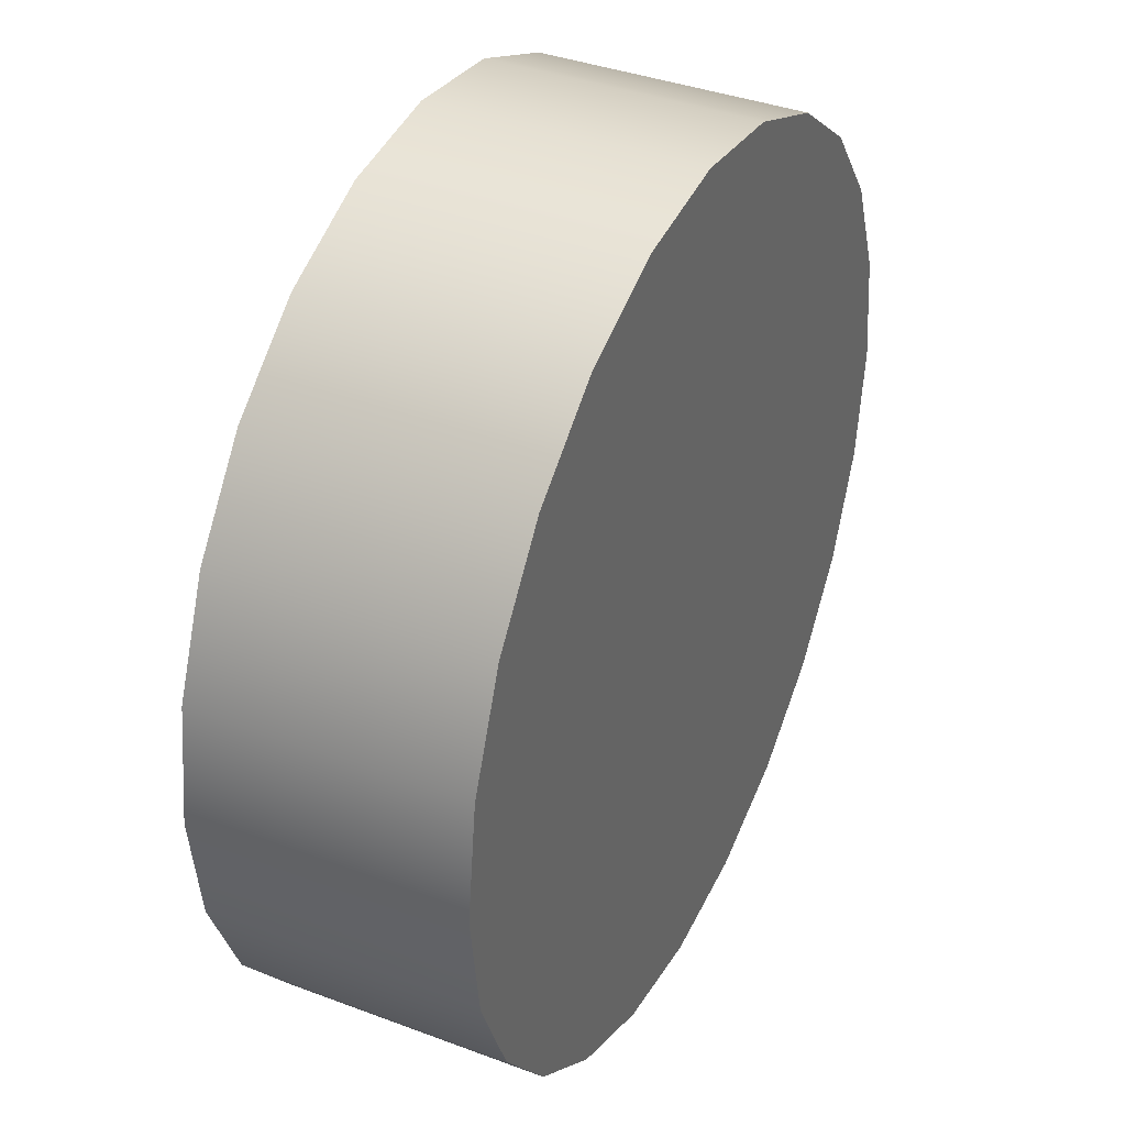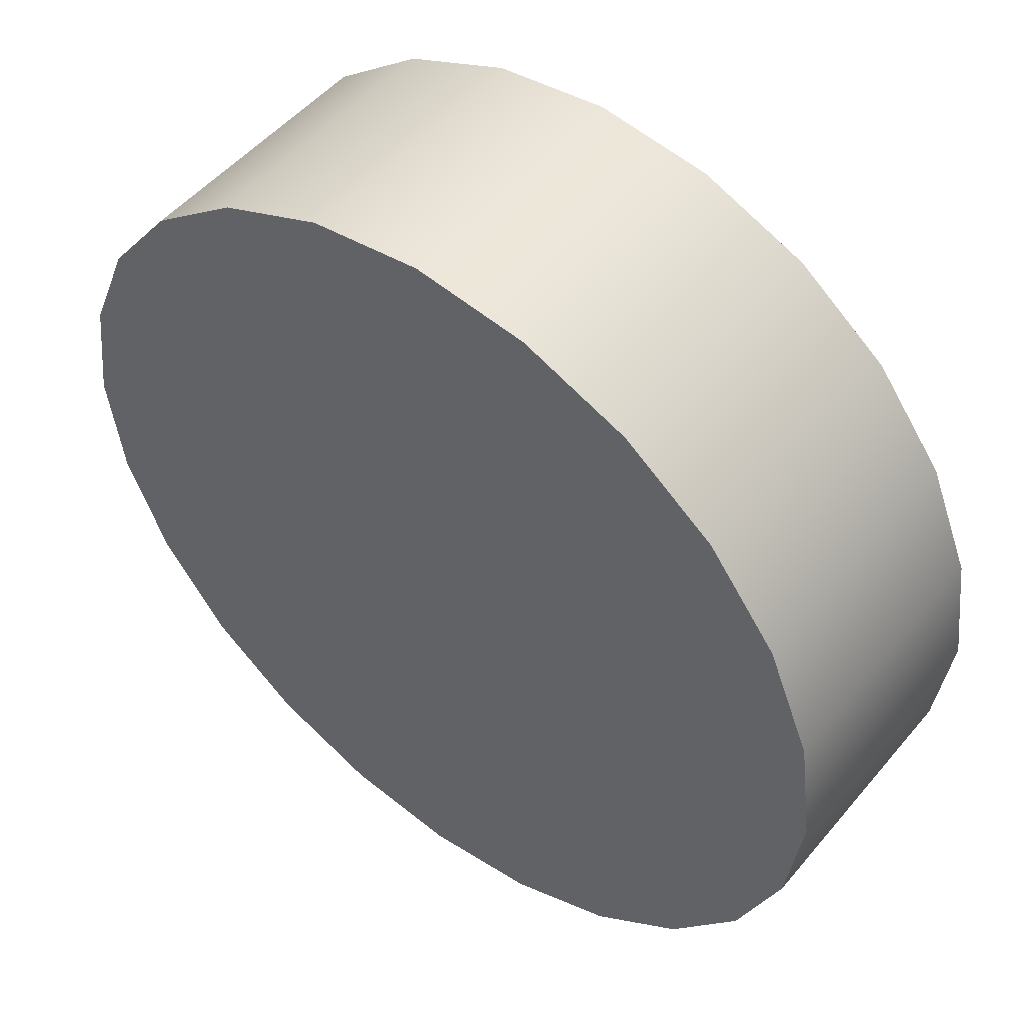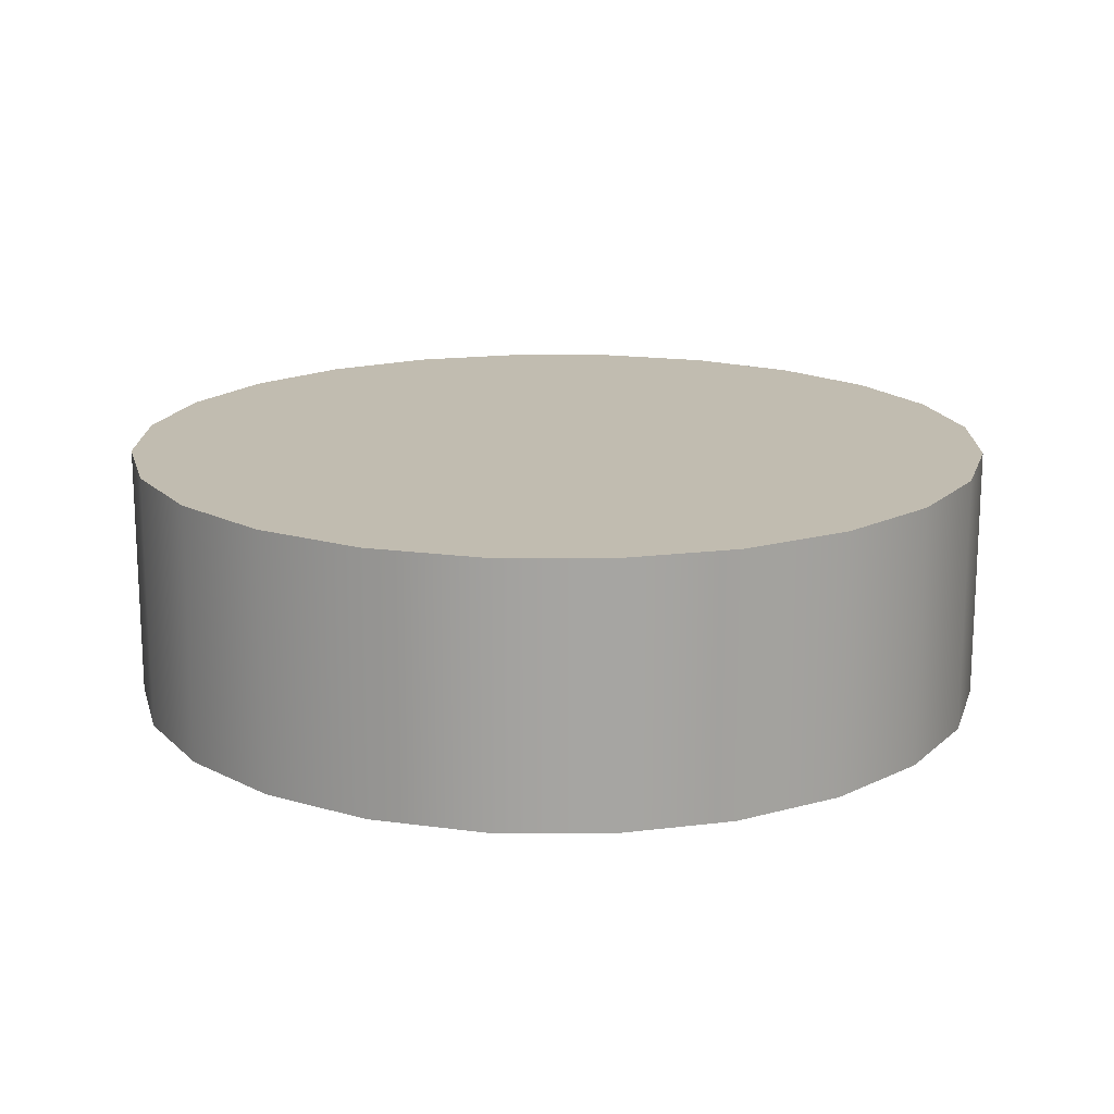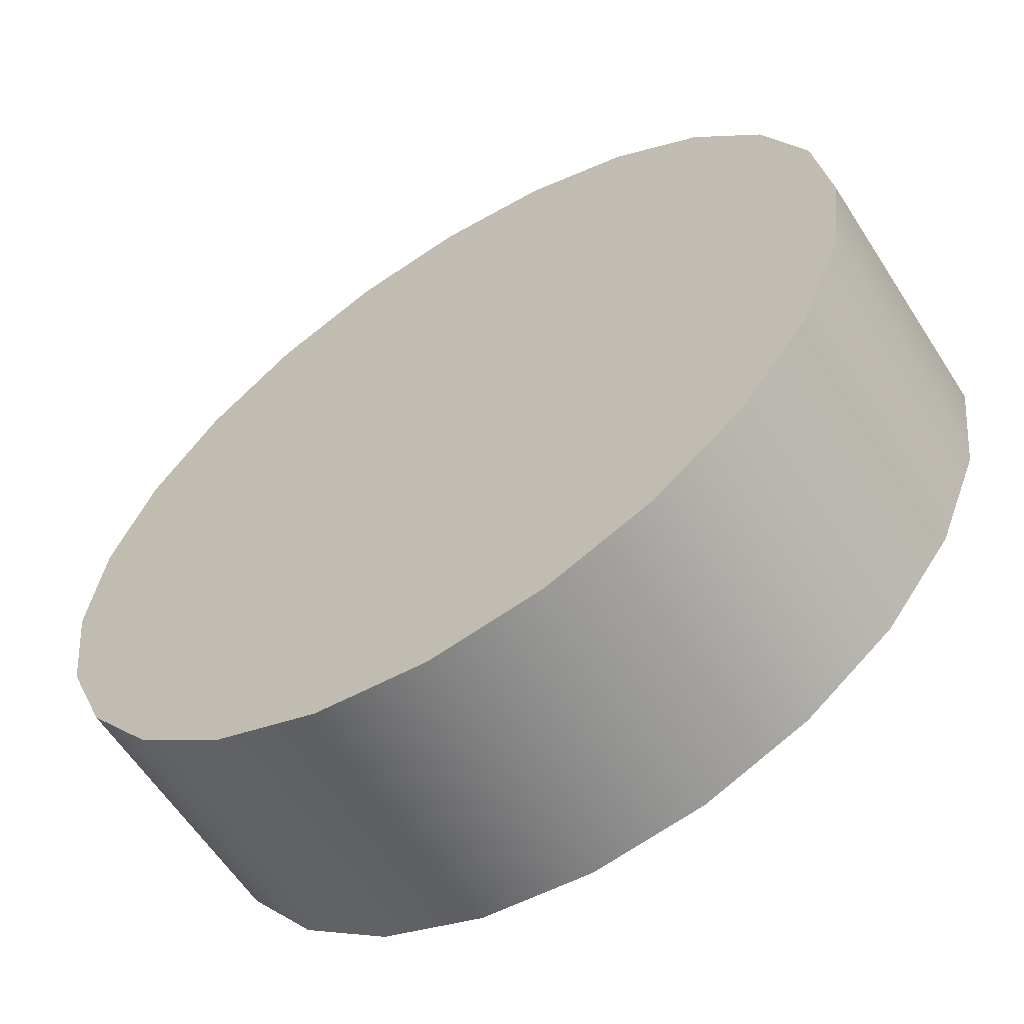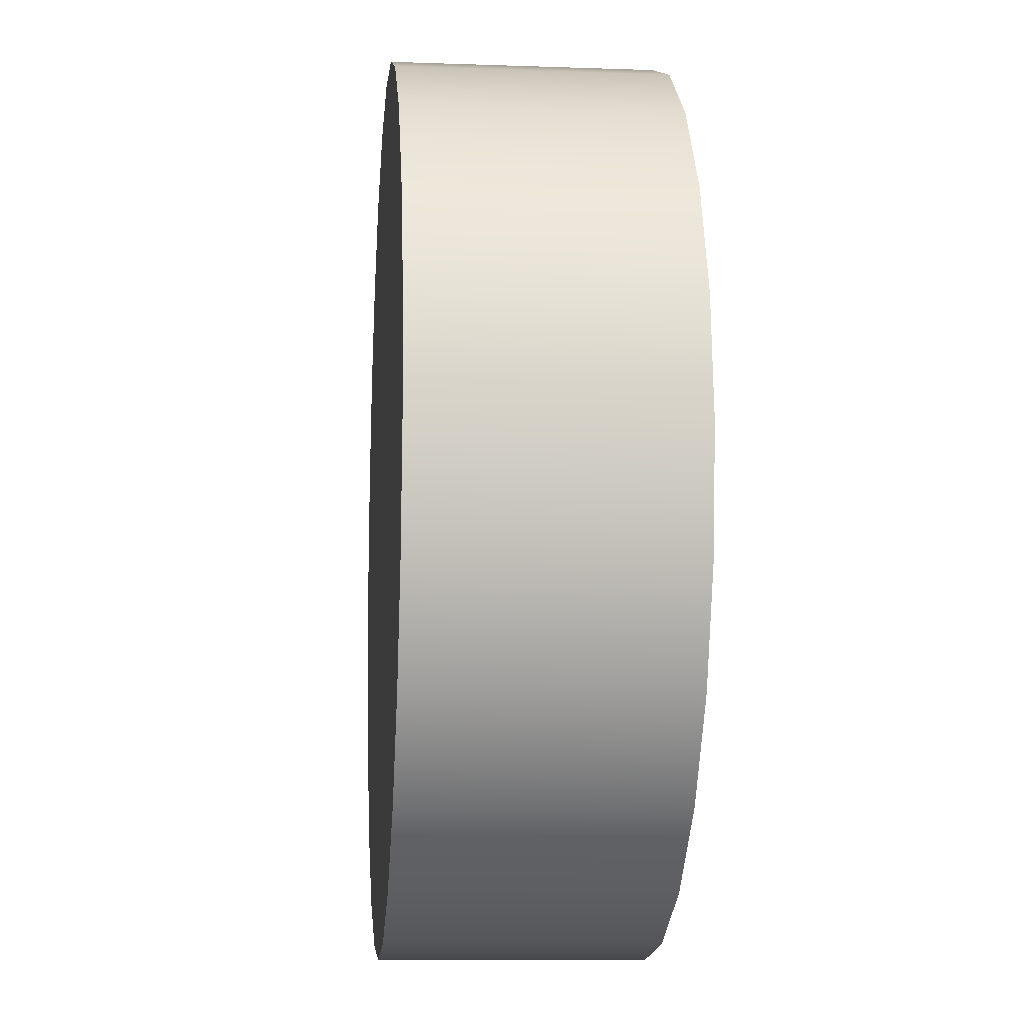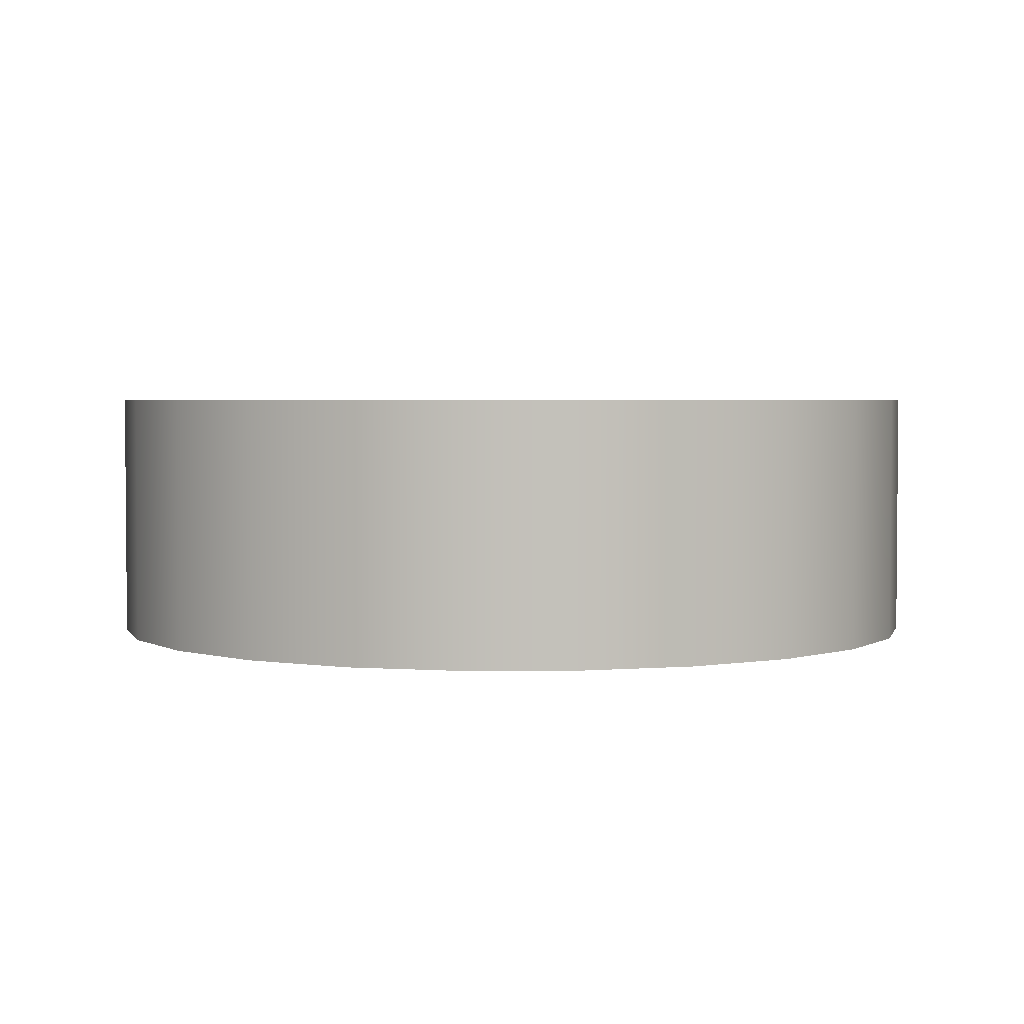
<metadata>
{"format":"obj","ext":"obj","renderer":"f3d","projection":"perspective","resolution":1024,"background":"white","views":[{"elev":38.1,"azim":115.5,"up":"+Z"},{"elev":50.3,"azim":-141.7,"up":"+Z"},{"elev":16.6,"azim":-141.8,"up":"+Y"},{"elev":-60.4,"azim":32.7,"up":"+Z"},{"elev":-10.2,"azim":84.9,"up":"+Z"},{"elev":3.0,"azim":-8.6,"up":"+Y"}]}
</metadata>
<code>
o PoolWaterMesh
g PoolWaterMesh
v -2.95 -0.005 0
v -2.95 1.726 0
v -2.849 -0.005 0.7635
v -2.849 1.726 0.7635
v -2.555 -0.005 1.475
v -2.555 1.726 1.475
v -2.086 -0.005 2.086
v -2.086 1.726 2.086
v -1.475 -0.005 2.555
v -1.475 1.726 2.555
v -0.7635 -0.005 2.849
v -0.7635 1.726 2.849
v 1.289e-07 -0.005 2.95
v 1.355e-06 1.726 2.95
v 0.7635 -0.005 2.849
v 0.7635 1.726 2.849
v 1.475 -0.005 2.555
v 1.475 1.726 2.555
v 2.086 -0.005 2.086
v 2.086 1.726 2.086
v 2.555 -0.005 1.475
v 2.555 1.726 1.475
v 2.849 -0.005 0.7635
v 2.849 1.726 0.7635
v 2.95 -0.005 -2.579e-07
v 2.95 1.726 0
v 2.849 -0.005 -0.7635
v 2.849 1.726 -0.7635
v 2.555 -0.005 -1.475
v 2.555 1.726 -1.475
v 2.086 -0.005 -2.086
v 2.086 1.726 -2.086
v 1.475 -0.005 -2.555
v 1.475 1.726 -2.555
v 0.7635 -0.005 -2.849
v 0.7635 1.726 -2.849
v -3.518e-08 -0.005 -2.95
v 1.355e-06 1.726 -2.95
v -0.7635 -0.005 -2.849
v -0.7635 1.726 -2.849
v -1.475 -0.005 -2.555
v -1.475 1.726 -2.555
v -2.086 -0.005 -2.086
v -2.086 1.726 -2.086
v -2.555 -0.005 -1.475
v -2.555 1.726 -1.475
v -2.849 -0.005 -0.7635
v -2.849 1.726 -0.7635
v 0 -0.005 0
v 1.355e-06 1.726 0
f 1 49 3
f 3 49 5
f 5 49 7
f 7 49 9
f 9 49 11
f 11 49 13
f 13 49 15
f 15 49 17
f 17 49 19
f 19 49 21
f 21 49 23
f 23 49 25
f 25 49 27
f 27 49 29
f 29 49 31
f 31 49 33
f 33 49 35
f 35 49 37
f 37 49 39
f 39 49 41
f 41 49 43
f 43 49 45
f 45 49 47
f 47 49 1
f 4 50 2
f 6 50 4
f 8 50 6
f 10 50 8
f 12 50 10
f 14 50 12
f 16 50 14
f 18 50 16
f 20 50 18
f 22 50 20
f 24 50 22
f 26 50 24
f 28 50 26
f 30 50 28
f 32 50 30
f 34 50 32
f 36 50 34
f 38 50 36
f 40 50 38
f 42 50 40
f 44 50 42
f 46 50 44
f 48 50 46
f 2 50 48
f 4 2 1
f 1 3 4
f 6 4 3
f 3 5 6
f 8 6 5
f 5 7 8
f 10 8 7
f 7 9 10
f 12 10 9
f 9 11 12
f 14 12 11
f 11 13 14
f 16 14 13
f 13 15 16
f 18 16 15
f 15 17 18
f 20 18 17
f 17 19 20
f 22 20 19
f 19 21 22
f 24 22 21
f 21 23 24
f 26 24 23
f 23 25 26
f 28 26 25
f 25 27 28
f 30 28 27
f 27 29 30
f 32 30 29
f 29 31 32
f 34 32 31
f 31 33 34
f 36 34 33
f 33 35 36
f 38 36 35
f 35 37 38
f 40 38 37
f 37 39 40
f 42 40 39
f 39 41 42
f 44 42 41
f 41 43 44
f 46 44 43
f 43 45 46
f 48 46 45
f 45 47 48
f 2 48 47
f 47 1 2

</code>
